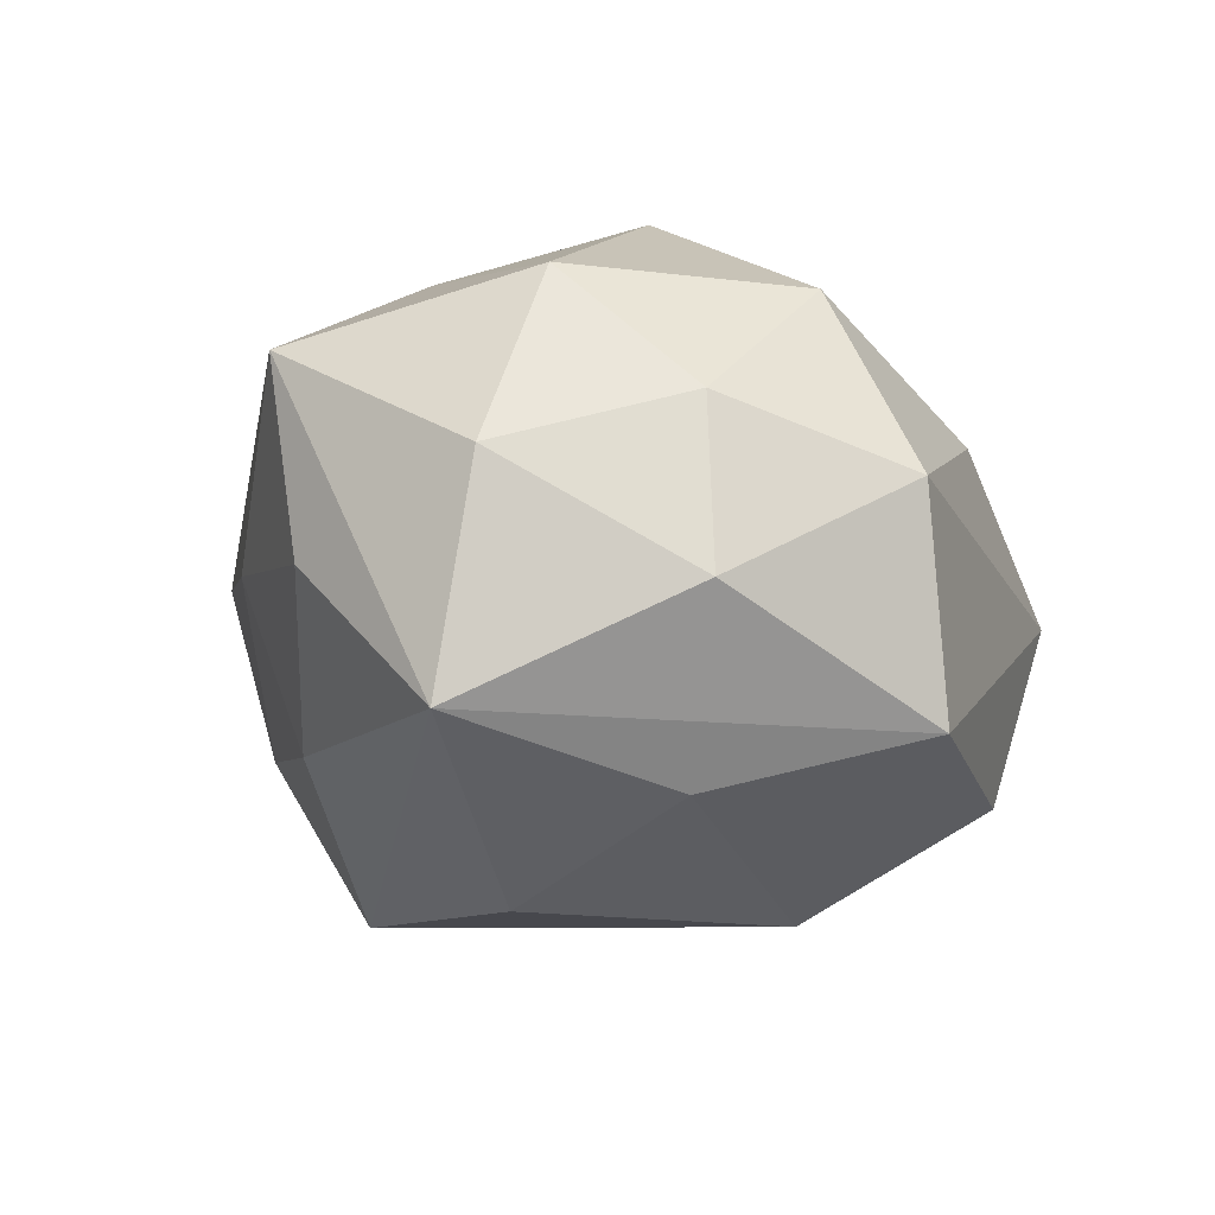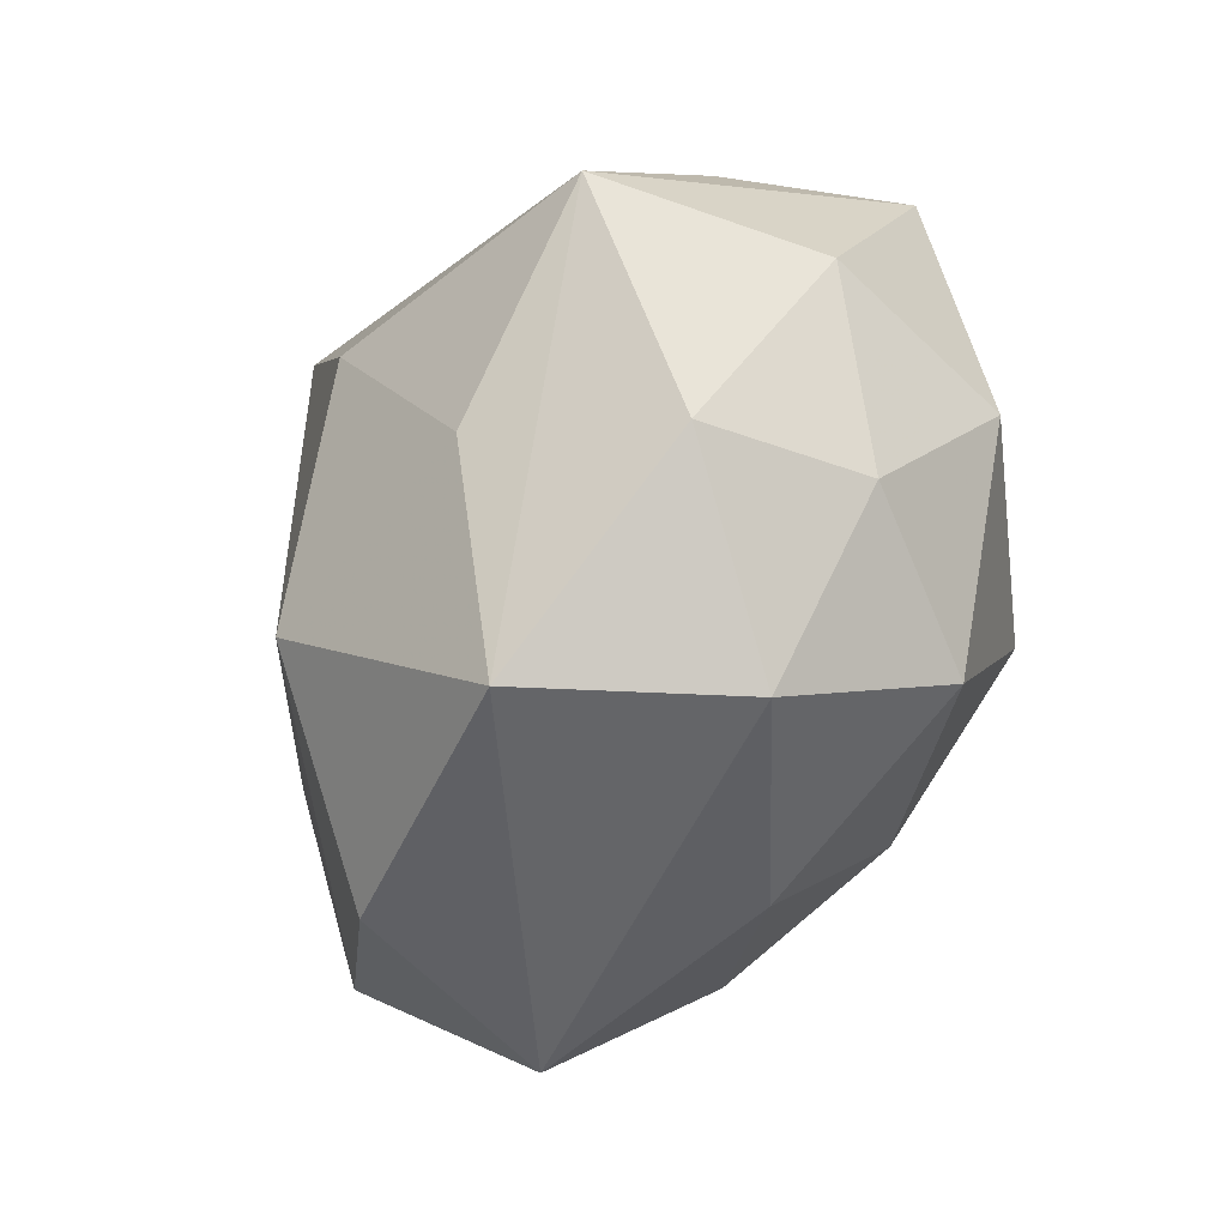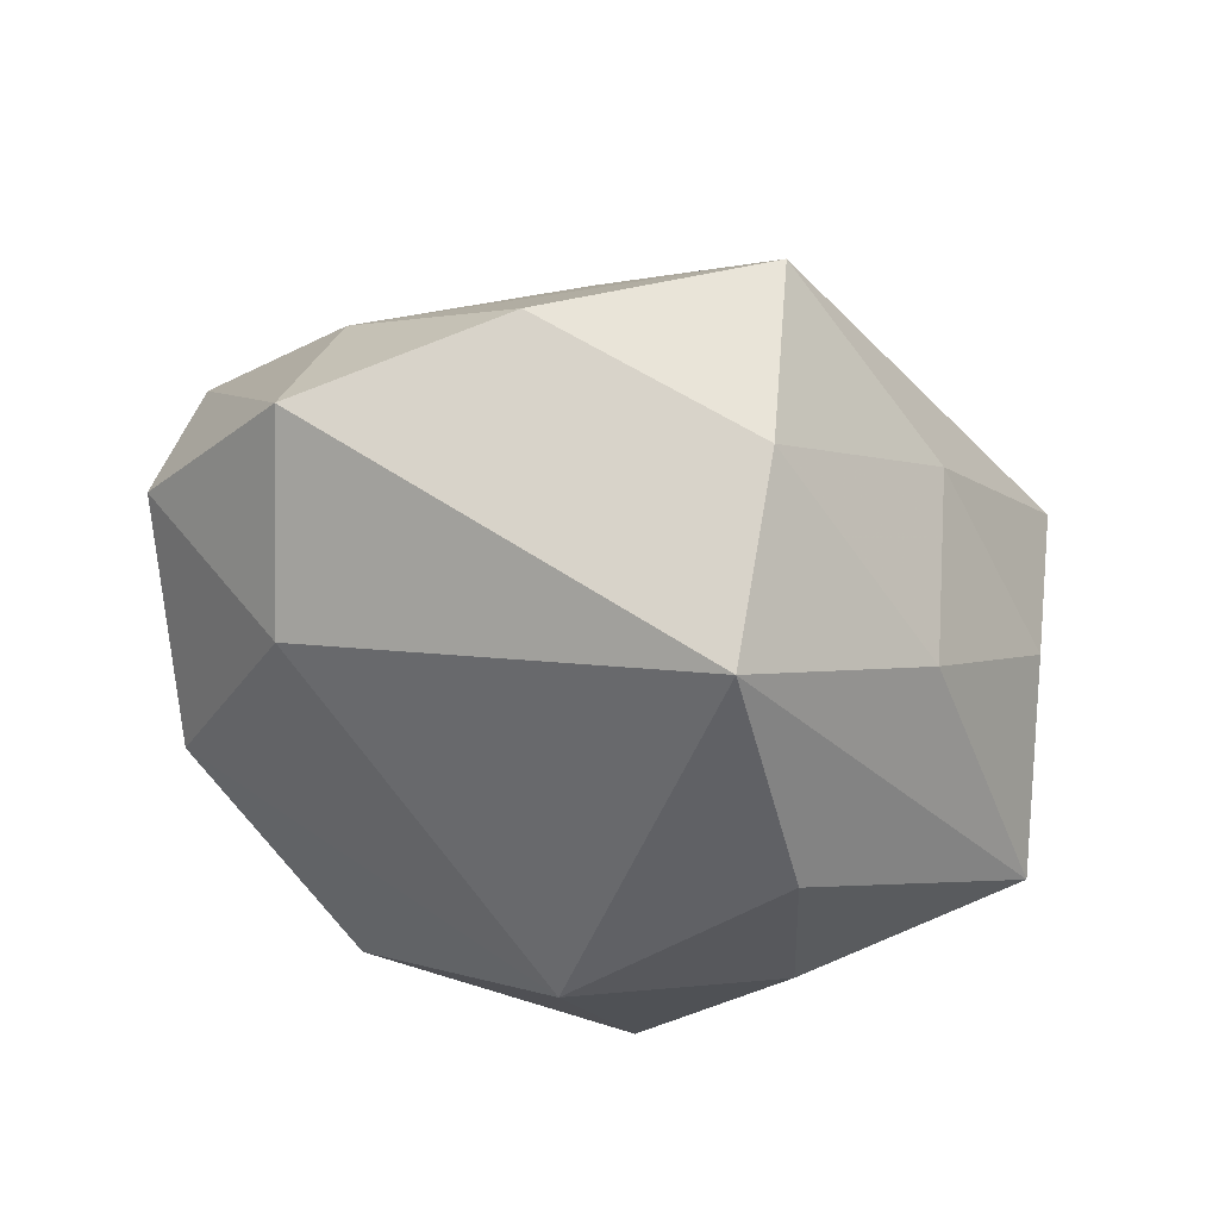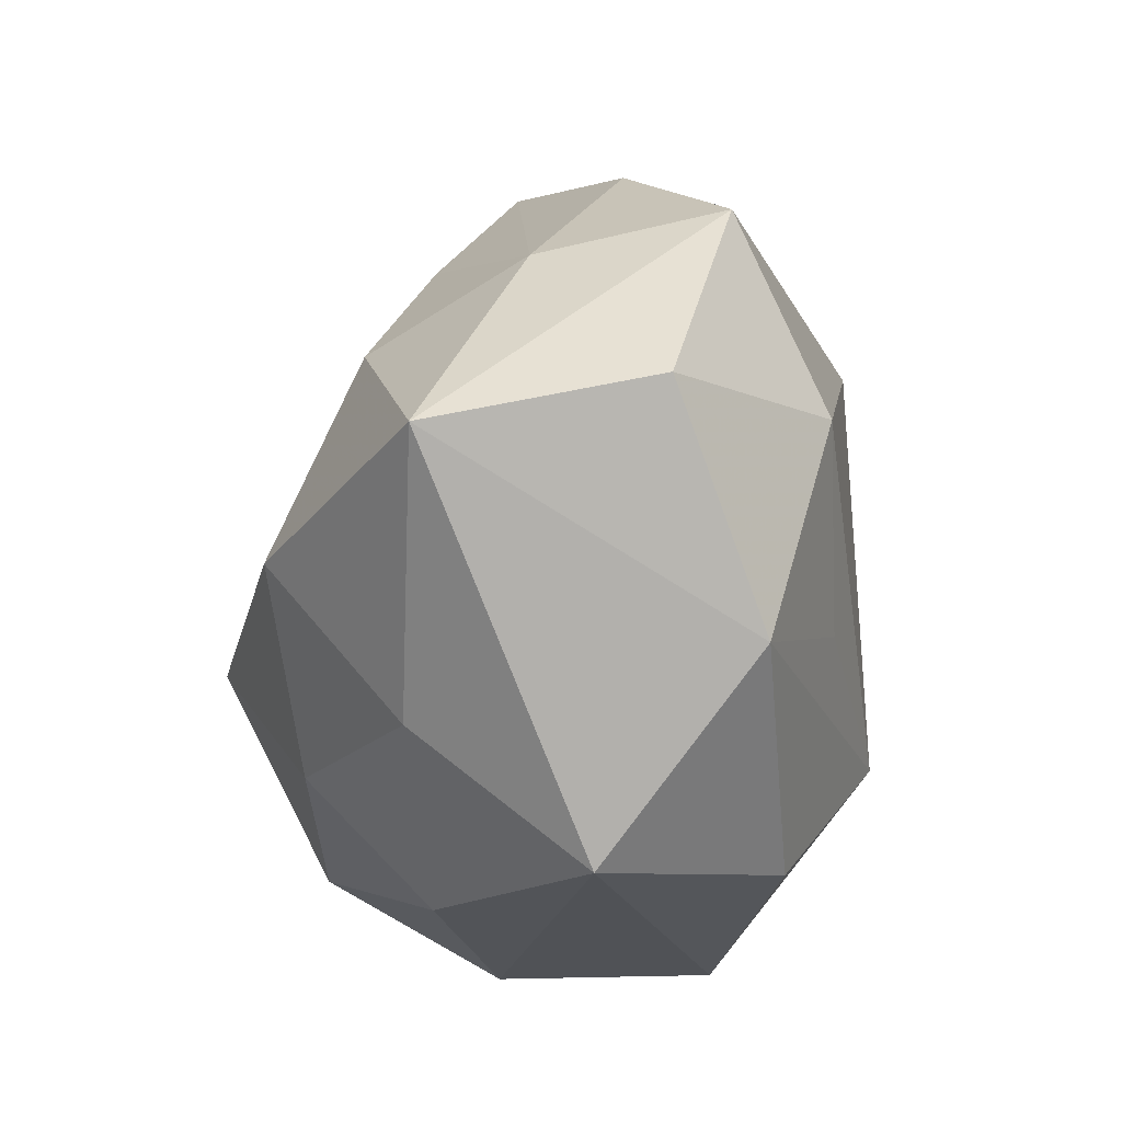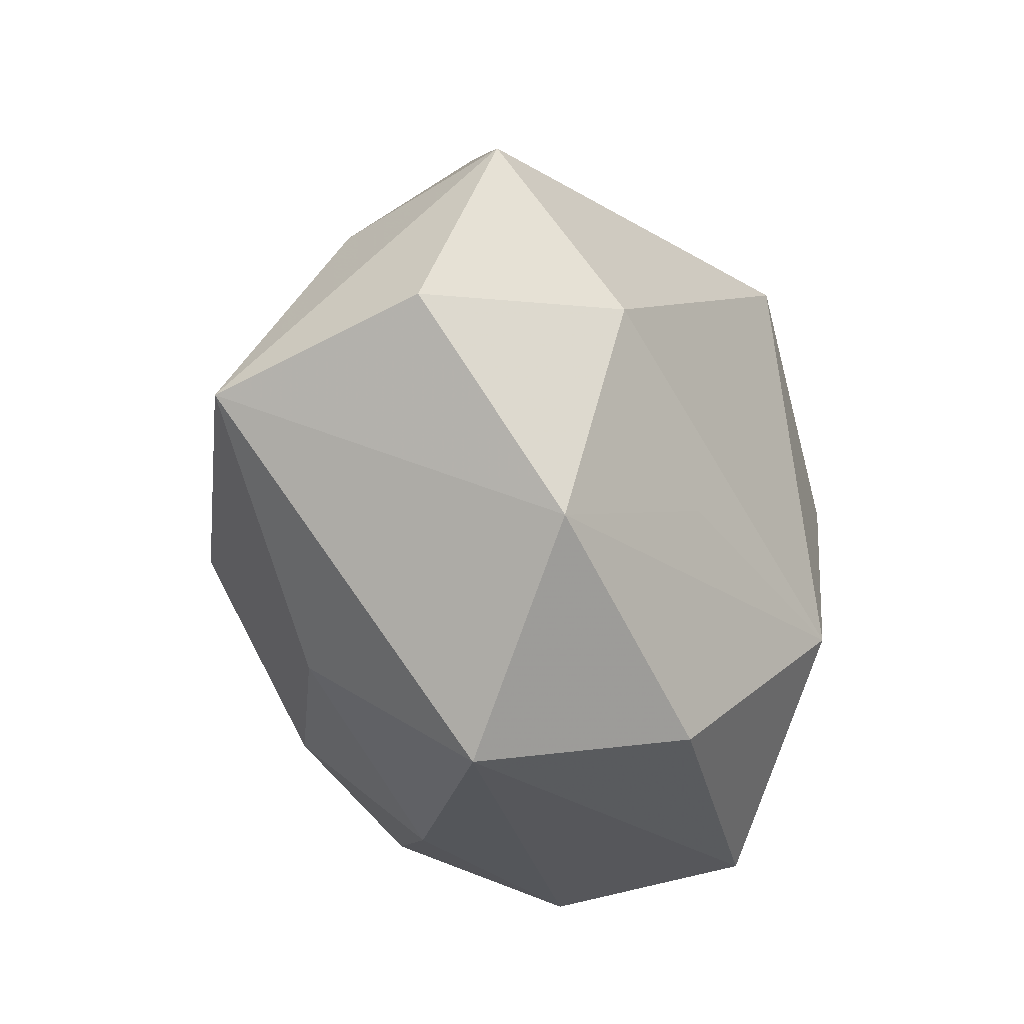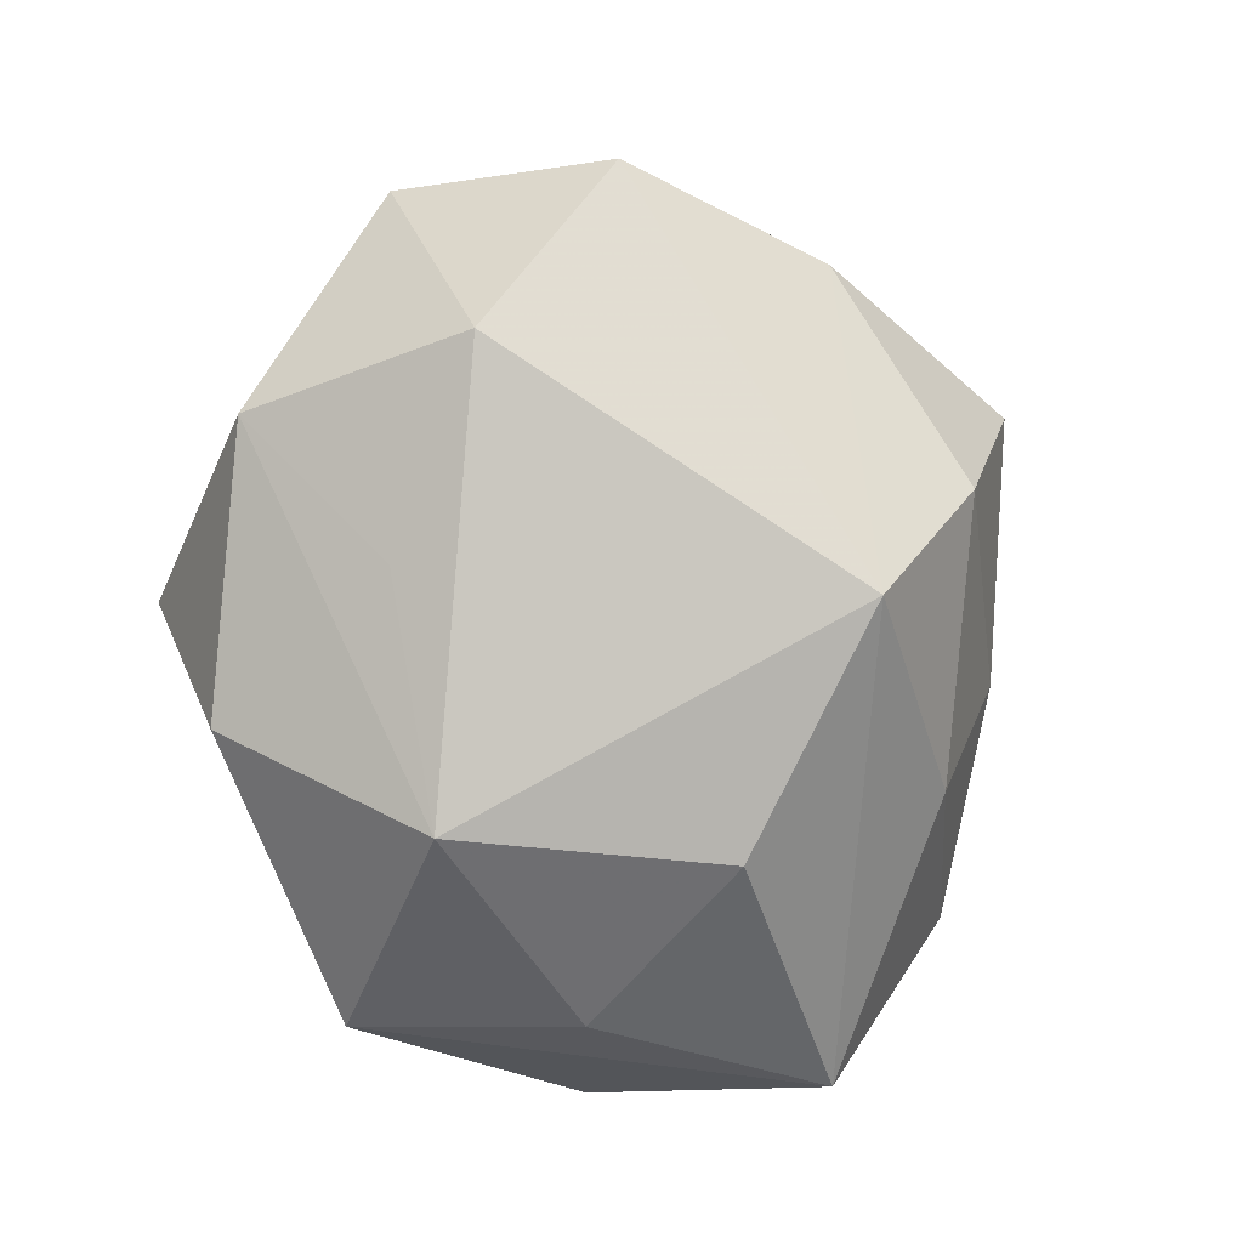
<metadata>
{"format":"obj","ext":"obj","renderer":"f3d","projection":"perspective","resolution":1024,"background":"white","views":[{"elev":-15.1,"azim":-77.5,"up":"+Z"},{"elev":-43.6,"azim":-111.2,"up":"+Y"},{"elev":-46.3,"azim":150.1,"up":"+Z"},{"elev":-29.0,"azim":81.1,"up":"+Y"},{"elev":-35.1,"azim":104.5,"up":"+Y"},{"elev":-76.8,"azim":109.6,"up":"+Z"}]}
</metadata>
<code>
v 0.01644 -0.01124 -0.01962
v -0.02191 -0.01997 0.01876
v 0.04172 -0.003239 -0.001259
v -0.0359 0.006543 -0.0161
v -0.03216 -0.01283 0.007732
v -0.03173 0.02099 0.01353
v -0.01818 -0.02836 -0.0158
v 0.03713 -0.006639 0.01803
v -0.01728 0.01242 0.02364
v -0.01252 0.006635 -0.02703
v -0.03335 -0.01357 -0.006951
v -0.01227 -0.004535 0.02948
v 0.005262 0.03257 -0.0104
v -0.006857 0.02683 0.01685
v -0.003864 -0.02928 0.01103
v 0.002807 0.01076 0.0224
v 0.02441 0.02779 -0.0009137
v 0.01644 -0.03345 0.0006618
v 0.01523 0.02246 0.01414
v -0.02287 -0.009672 -0.02053
v 0.03012 -0.01938 -0.01076
v 0.008435 -0.02933 -0.01653
v -0.03776 0.002964 0.002881
v -0.03125 -0.0007898 0.01899
v -0.03006 0.01902 -0.003097
v -0.01357 0.02931 0.001091
v 0.02182 0.008825 0.02052
v 0.0384 0.01489 -0.00707
v 0.03257 0.01286 0.008341
v 0.006558 0.03768 0.005791
v 0.0128 -0.006349 0.02745
v 0.03081 0.0007197 -0.01644
v -0.00265 -0.01423 -0.02747
v -0.001859 -0.01878 0.02245
v -0.02353 -0.02786 0.002697
v 0.003284 0.02295 -0.02551
v 0.01612 -0.02172 0.01585
v -0.01597 0.02272 -0.01478
f 29 8 28
f 27 8 29
f 14 30 6
f 25 4 6
f 32 36 28
f 32 33 36
f 11 4 7
f 10 4 36
f 36 33 10
f 12 24 2
f 2 24 5
f 6 4 23
f 23 24 6
f 23 5 24
f 23 4 11
f 11 5 23
f 17 29 28
f 30 29 17
f 28 36 17
f 19 14 27
f 30 14 19
f 27 29 19
f 19 29 30
f 13 17 36
f 30 17 13
f 36 4 38
f 4 25 38
f 38 13 36
f 20 7 4
f 33 7 20
f 4 10 20
f 20 10 33
f 31 8 27
f 37 8 31
f 6 24 9
f 24 12 9
f 9 14 6
f 30 13 26
f 13 38 26
f 26 38 25
f 6 30 26
f 26 25 6
f 18 8 37
f 18 21 8
f 37 15 18
f 28 8 3
f 8 21 3
f 3 32 28
f 3 21 32
f 33 32 1
f 1 21 33
f 32 21 1
f 35 15 2
f 2 5 35
f 7 18 35
f 35 18 15
f 11 7 35
f 35 5 11
f 37 31 34
f 34 15 37
f 2 15 34
f 34 12 2
f 34 31 12
f 12 31 16
f 16 9 12
f 14 9 16
f 27 14 16
f 16 31 27
f 22 7 33
f 22 18 7
f 33 21 22
f 21 18 22

</code>
